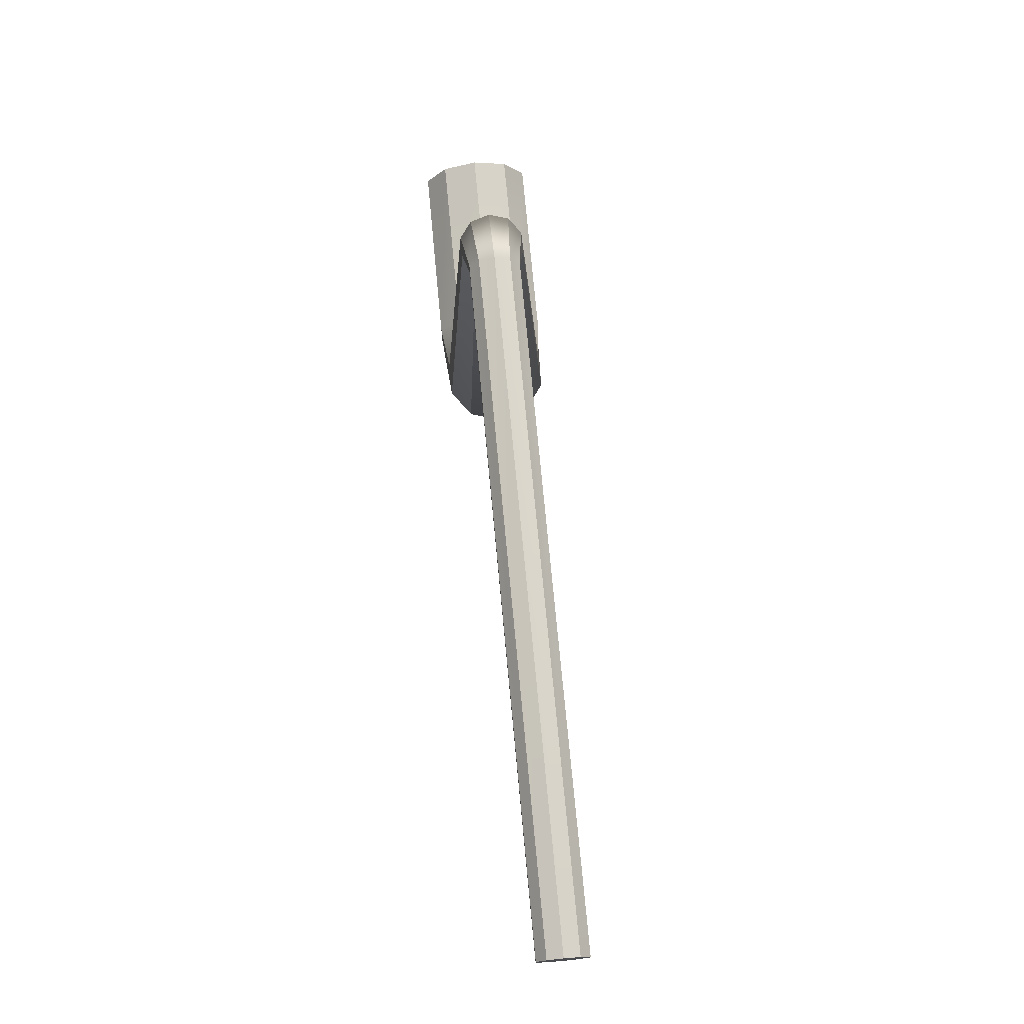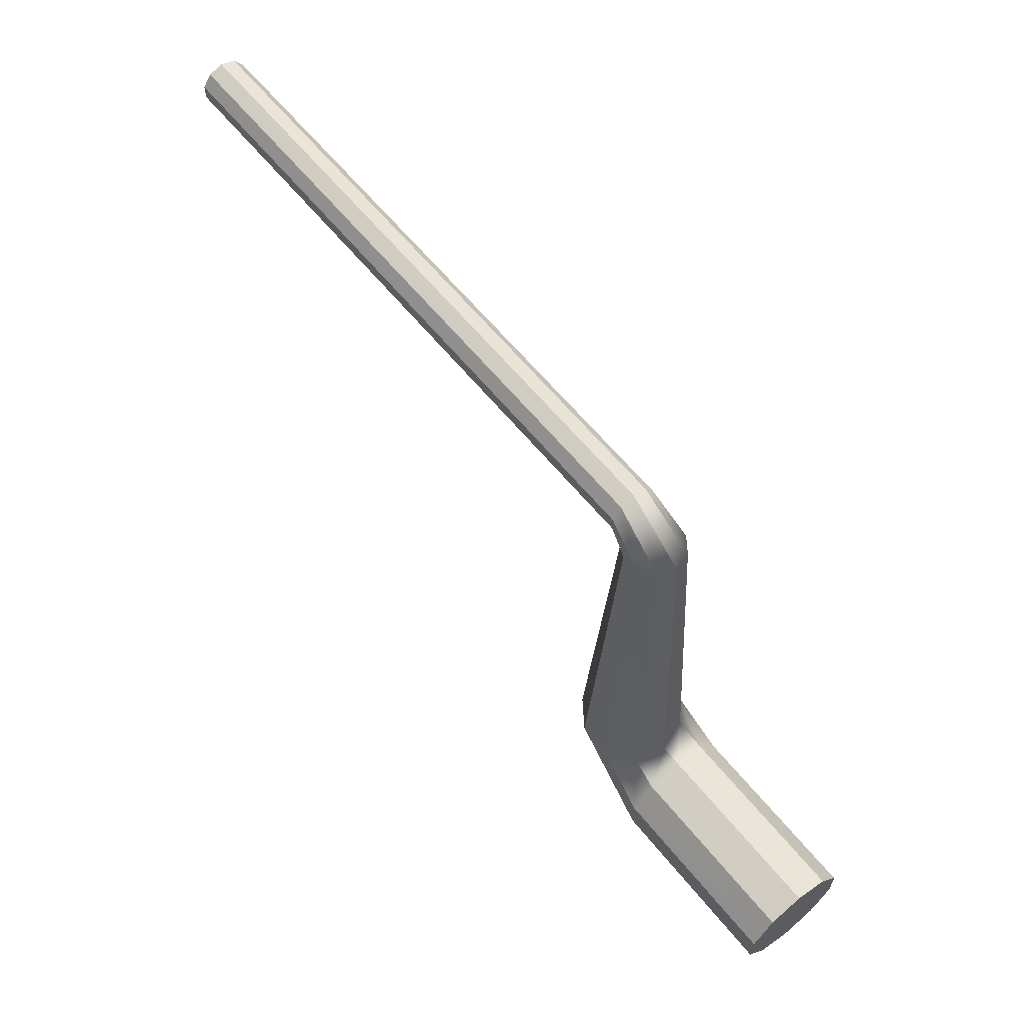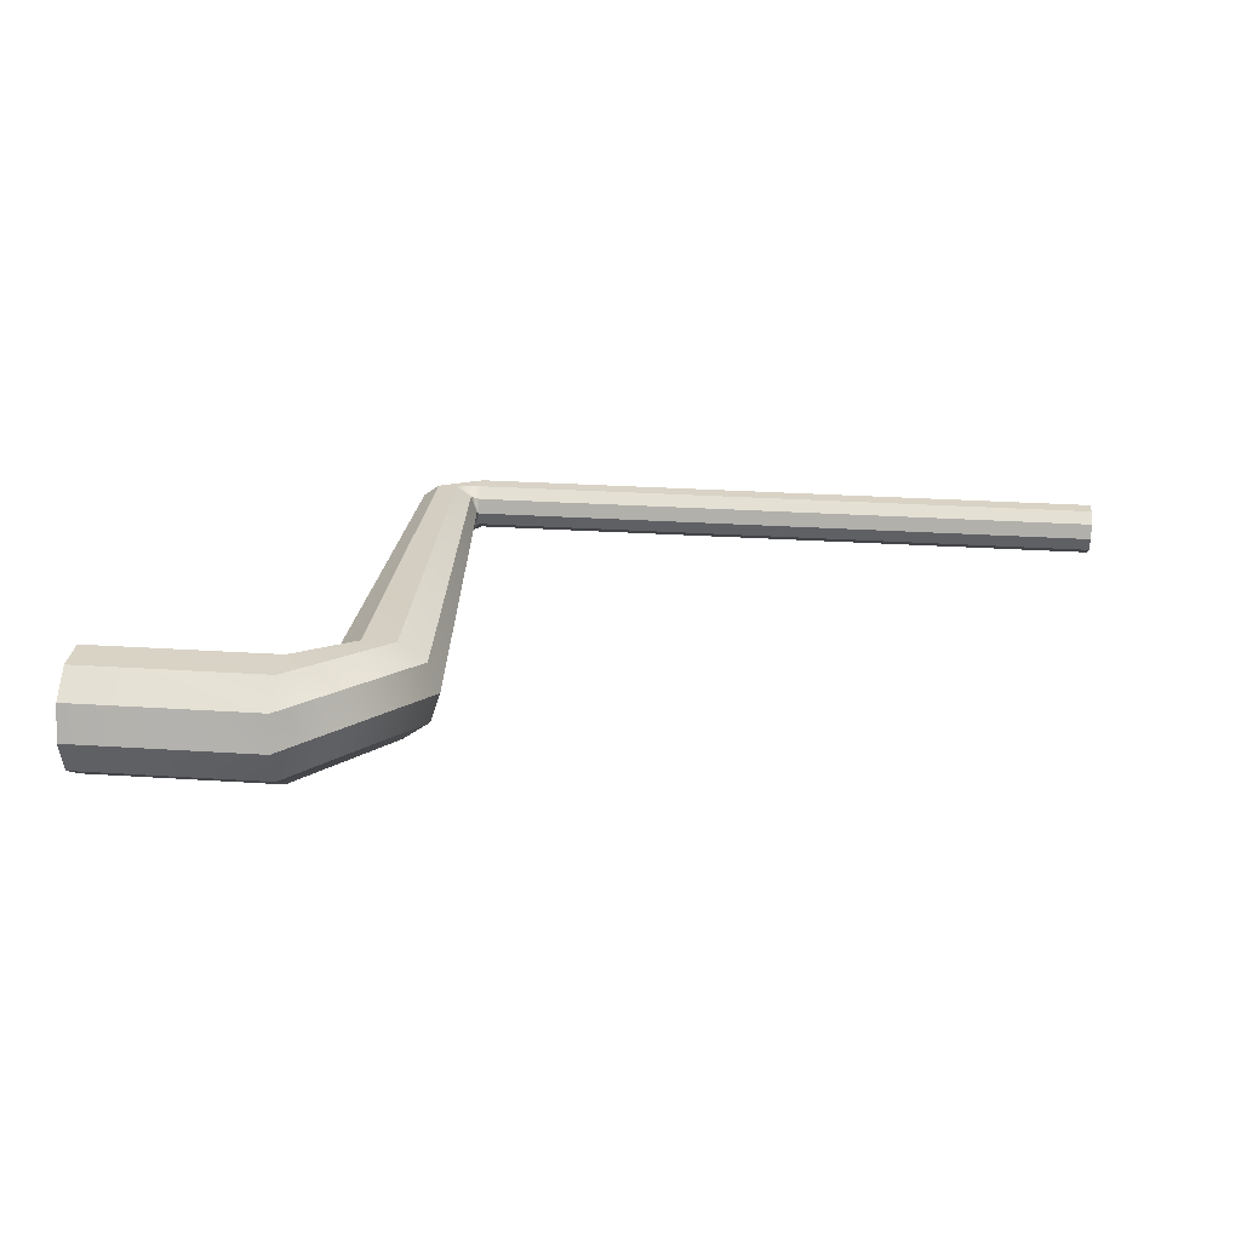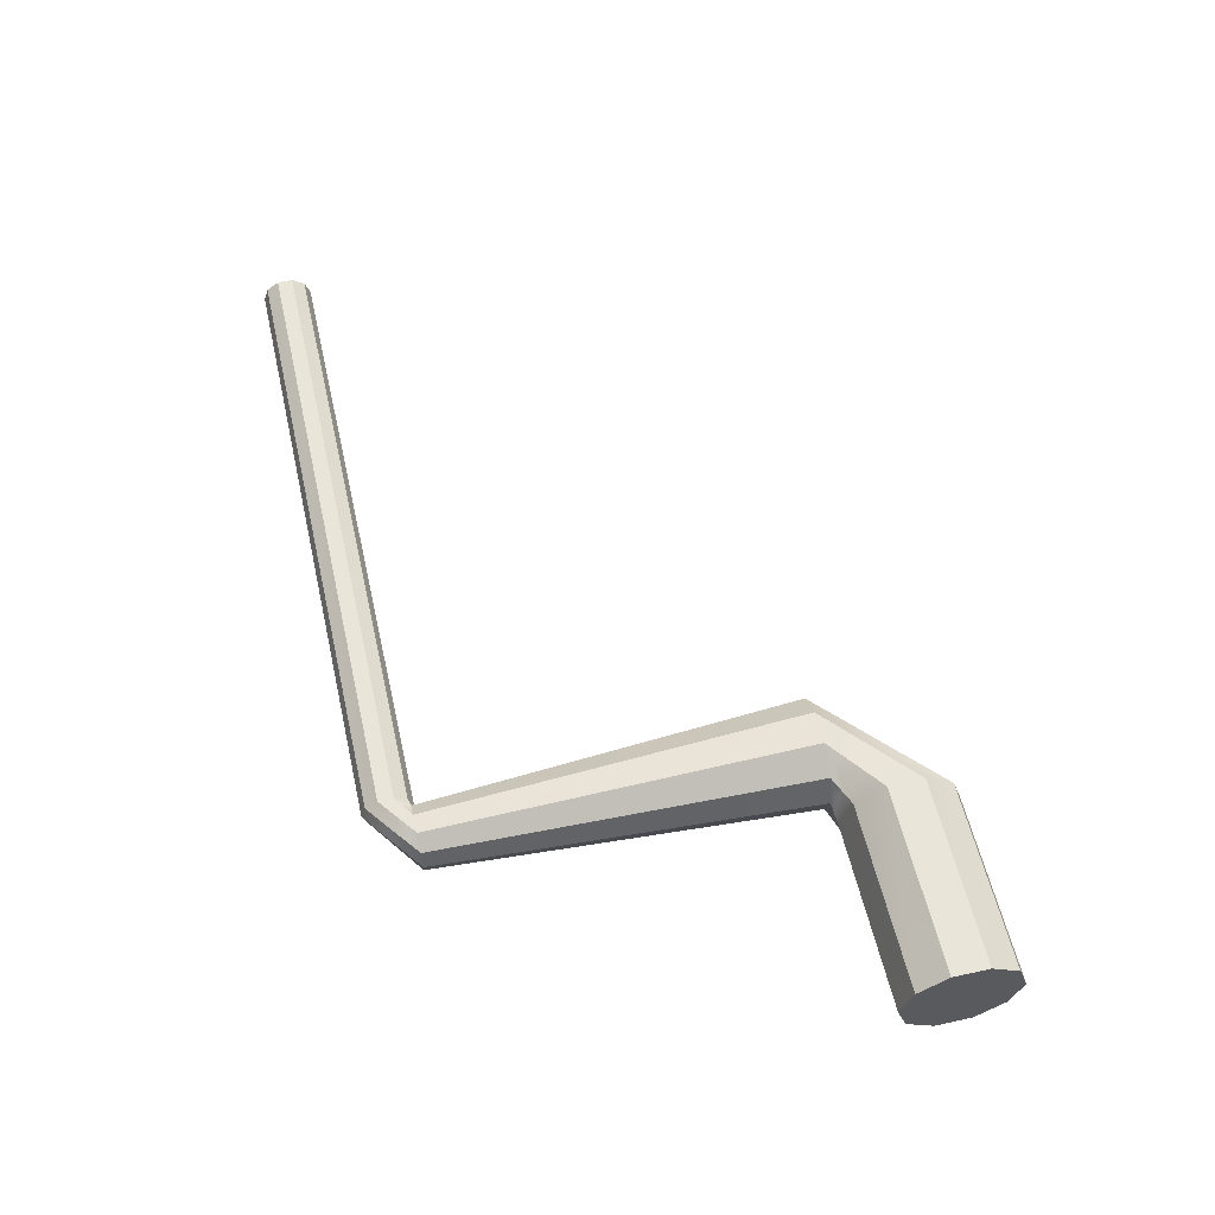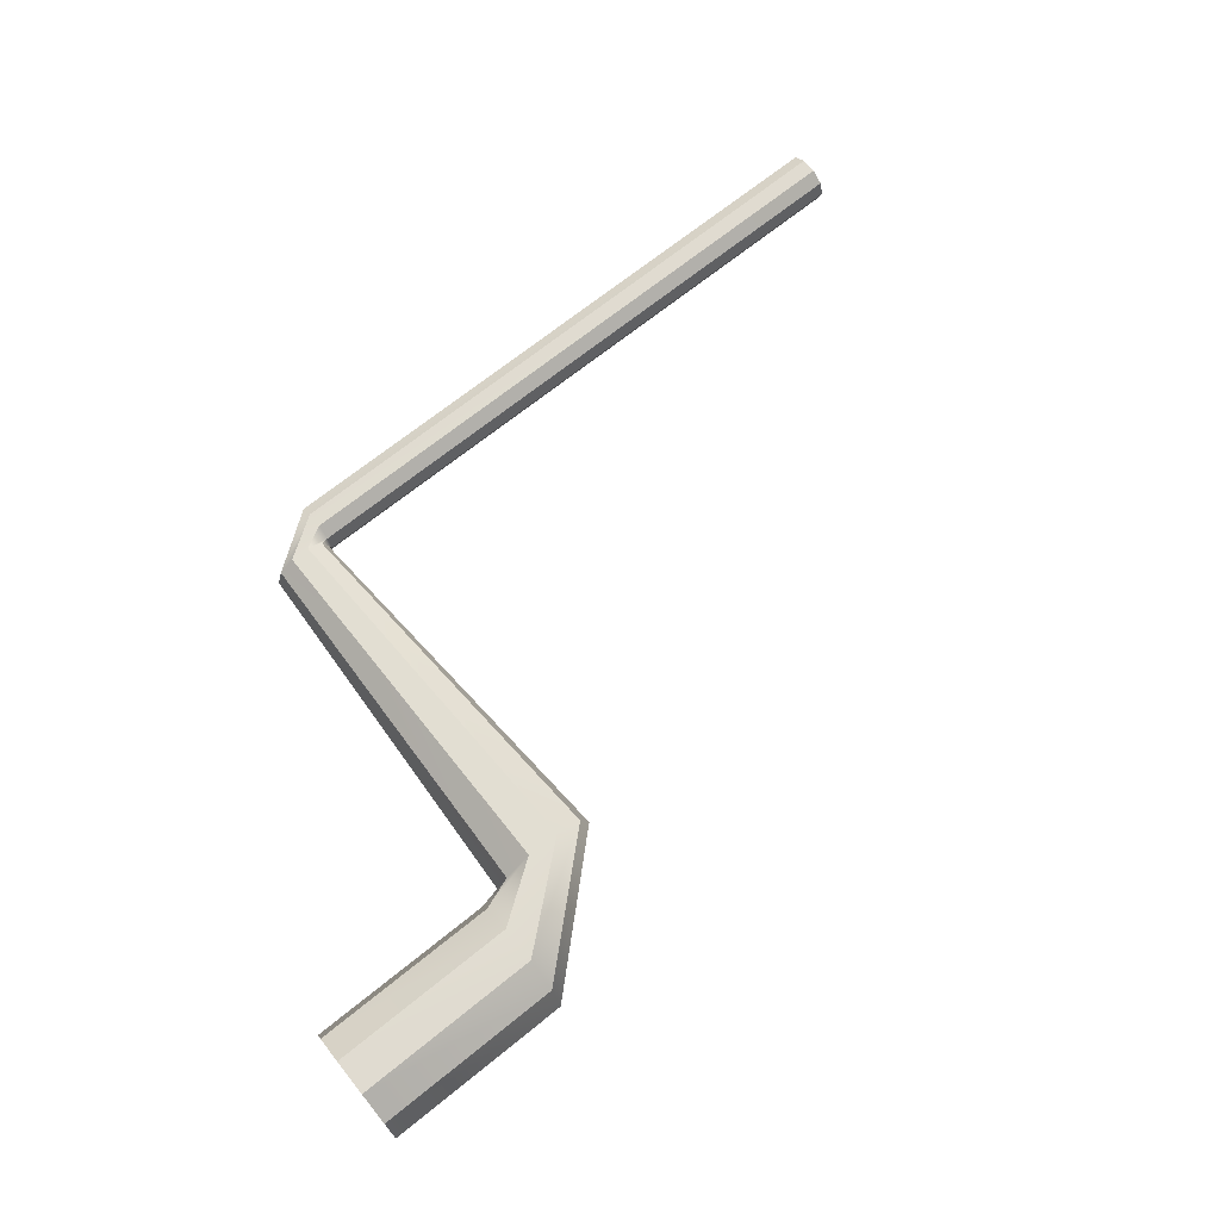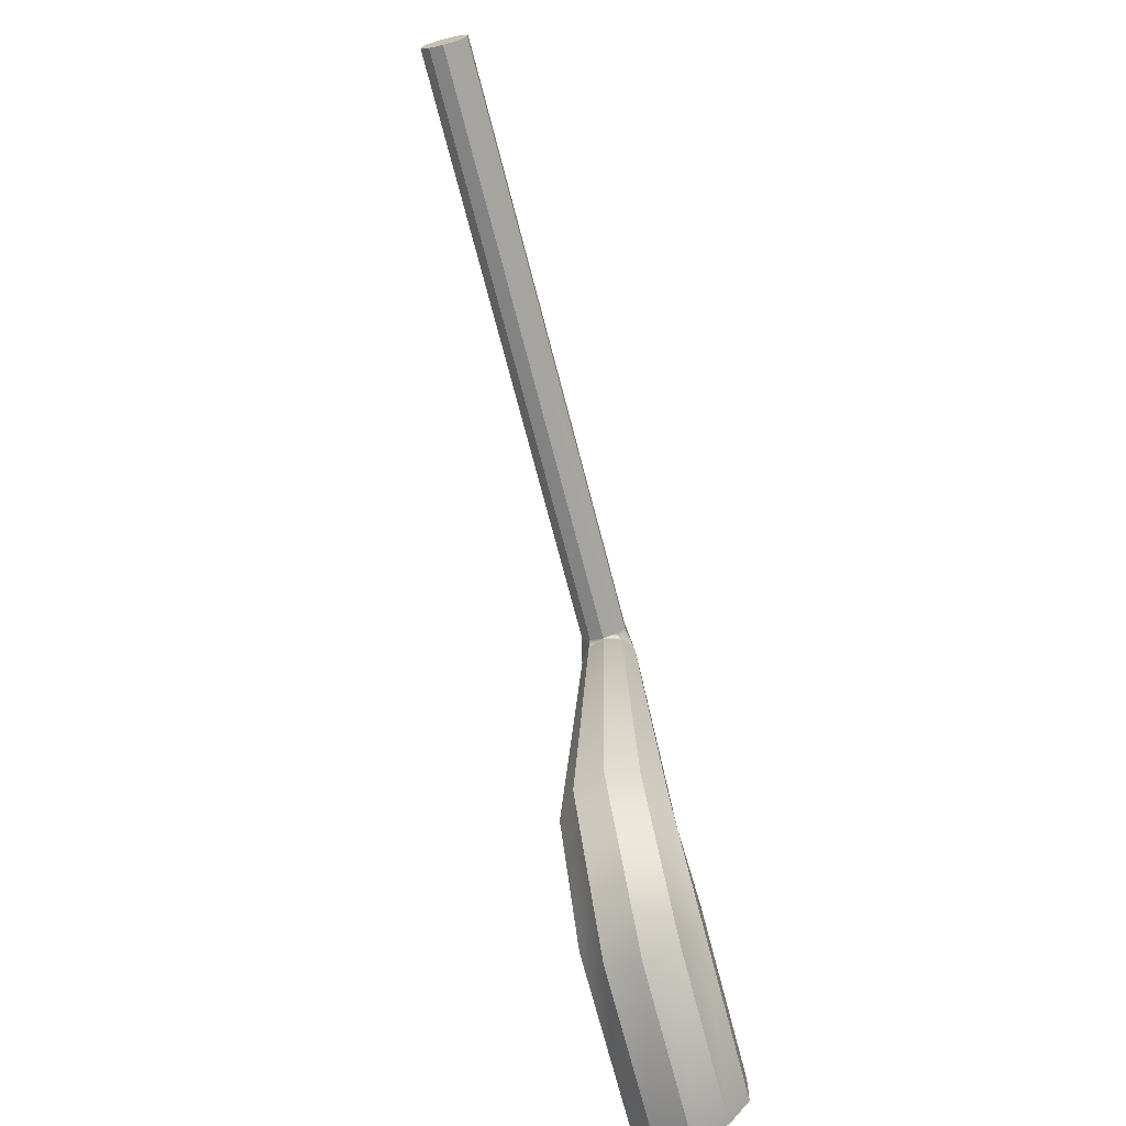
<metadata>
{"format":"obj","ext":"obj","renderer":"f3d","projection":"perspective","resolution":1024,"background":"white","views":[{"elev":75.1,"azim":84.6,"up":"+Y"},{"elev":61.1,"azim":-128.8,"up":"+Y"},{"elev":28.3,"azim":5.6,"up":"+Z"},{"elev":57.7,"azim":-102.9,"up":"+Z"},{"elev":70.0,"azim":-38.8,"up":"+Z"},{"elev":-69.8,"azim":104.4,"up":"+Y"}]}
</metadata>
<code>
g default
v 8.43 6.259 -0.1893
v 8.43 6.098 -0.3064
v 8.43 5.899 -0.3064
v 8.43 5.738 -0.1893
v 8.43 5.676 0
v 8.43 5.738 0.1893
v 8.43 5.899 0.3064
v 8.43 6.098 0.3064
v 8.43 6.259 0.1893
v 8.43 6.32 -0
v 0.1386 6.259 -0.1893
v 0.1386 6.098 -0.3064
v 0.1386 5.899 -0.3064
v 0.1386 5.738 -0.1893
v 0.1386 5.676 0
v 0.1386 5.738 0.1893
v 0.1386 5.899 0.3064
v 0.1386 6.098 0.3064
v 0.1386 6.259 0.1893
v 0.1386 6.32 -0
v -1.225 0.6213 -0.4514
v -1.225 0.2373 -0.7304
v -1.225 -0.2373 -0.7304
v -1.225 -0.6213 -0.4514
v -1.225 -0.768 0
v -1.225 -0.6213 0.4514
v -1.225 -0.2373 0.7304
v -1.225 0.2373 0.7304
v -1.225 0.6213 0.4514
v -1.225 0.768 0
v -3.674 0.6213 -0.4514
v -3.674 0.2373 -0.7304
v -3.674 -0.2373 -0.7304
v -3.674 -0.6213 -0.4514
v -3.674 -0.768 0
v -3.674 -0.6213 0.4514
v -3.674 -0.2373 0.7304
v -3.674 0.2373 0.7304
v -3.674 0.6213 0.4514
v -3.674 0.768 0
v 8.43 5.998 -0
v -3.674 0 0
v -0.6083 5.711 -0.233
v -0.41 5.71 -0.3771
v -0.165 5.709 -0.3771
v 0.0332 5.709 -0.233
v 0.1089 5.708 0
v 0.0332 5.709 0.233
v -0.165 5.709 0.3771
v -0.41 5.71 0.3771
v -0.6083 5.711 0.233
v -0.684 5.711 -0
v -0.8105 0.7805 -0.4078
v -0.4637 0.7798 -0.6598
v -0.03492 0.7789 -0.6598
v 0.3119 0.7782 -0.4078
v 0.4444 0.778 0
v 0.3119 0.7782 0.4078
v -0.03492 0.7789 0.6598
v -0.4637 0.7798 0.6598
v -0.8105 0.7805 0.4078
v -0.943 0.7808 0
g pCylinder1
f 1 2 12 11
f 2 3 13 12
f 3 4 14 13
f 4 5 15 14
f 5 6 16 15
f 6 7 17 16
f 7 8 18 17
f 8 9 19 18
f 9 10 20 19
f 10 1 11 20
f 53 54 22 21
f 54 55 23 22
f 55 56 24 23
f 56 57 25 24
f 57 58 26 25
f 58 59 27 26
f 59 60 28 27
f 60 61 29 28
f 61 62 30 29
f 62 53 21 30
f 21 22 32 31
f 22 23 33 32
f 23 24 34 33
f 24 25 35 34
f 25 26 36 35
f 26 27 37 36
f 27 28 38 37
f 28 29 39 38
f 29 30 40 39
f 30 21 31 40
f 2 1 41
f 3 2 41
f 4 3 41
f 5 4 41
f 6 5 41
f 7 6 41
f 8 7 41
f 9 8 41
f 10 9 41
f 1 10 41
f 31 32 42
f 32 33 42
f 33 34 42
f 34 35 42
f 35 36 42
f 36 37 42
f 37 38 42
f 38 39 42
f 39 40 42
f 40 31 42
f 11 12 44 43
f 12 13 45 44
f 13 14 46 45
f 14 15 47 46
f 15 16 48 47
f 16 17 49 48
f 17 18 50 49
f 18 19 51 50
f 19 20 52 51
f 20 11 43 52
f 43 44 54 53
f 44 45 55 54
f 45 46 56 55
f 46 47 57 56
f 47 48 58 57
f 48 49 59 58
f 49 50 60 59
f 50 51 61 60
f 51 52 62 61
f 52 43 53 62

</code>
